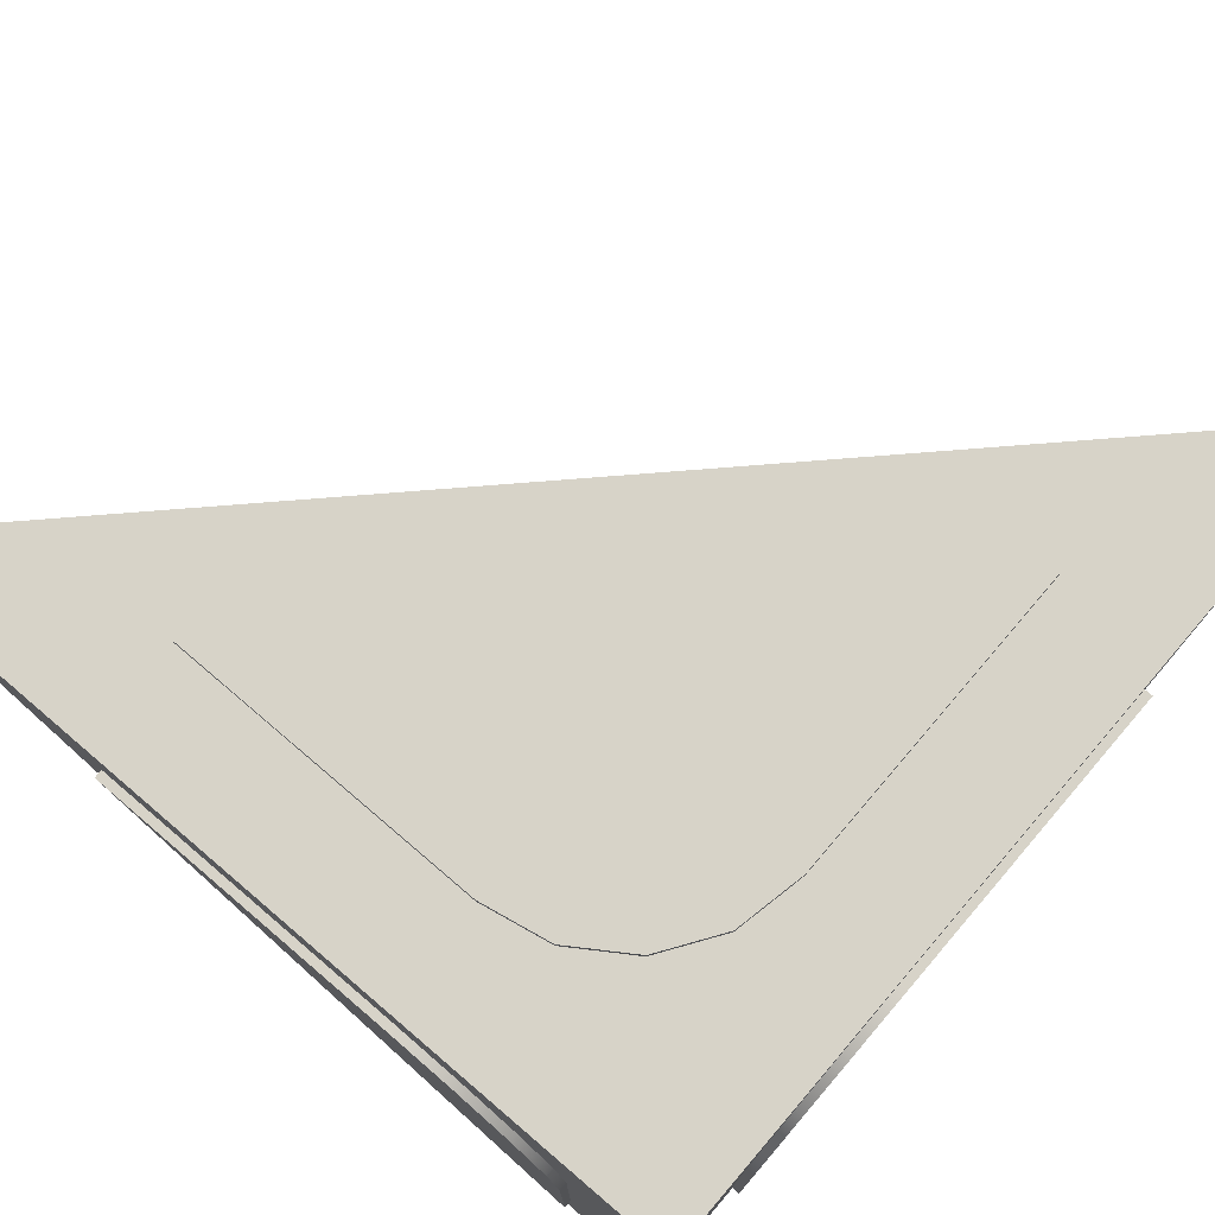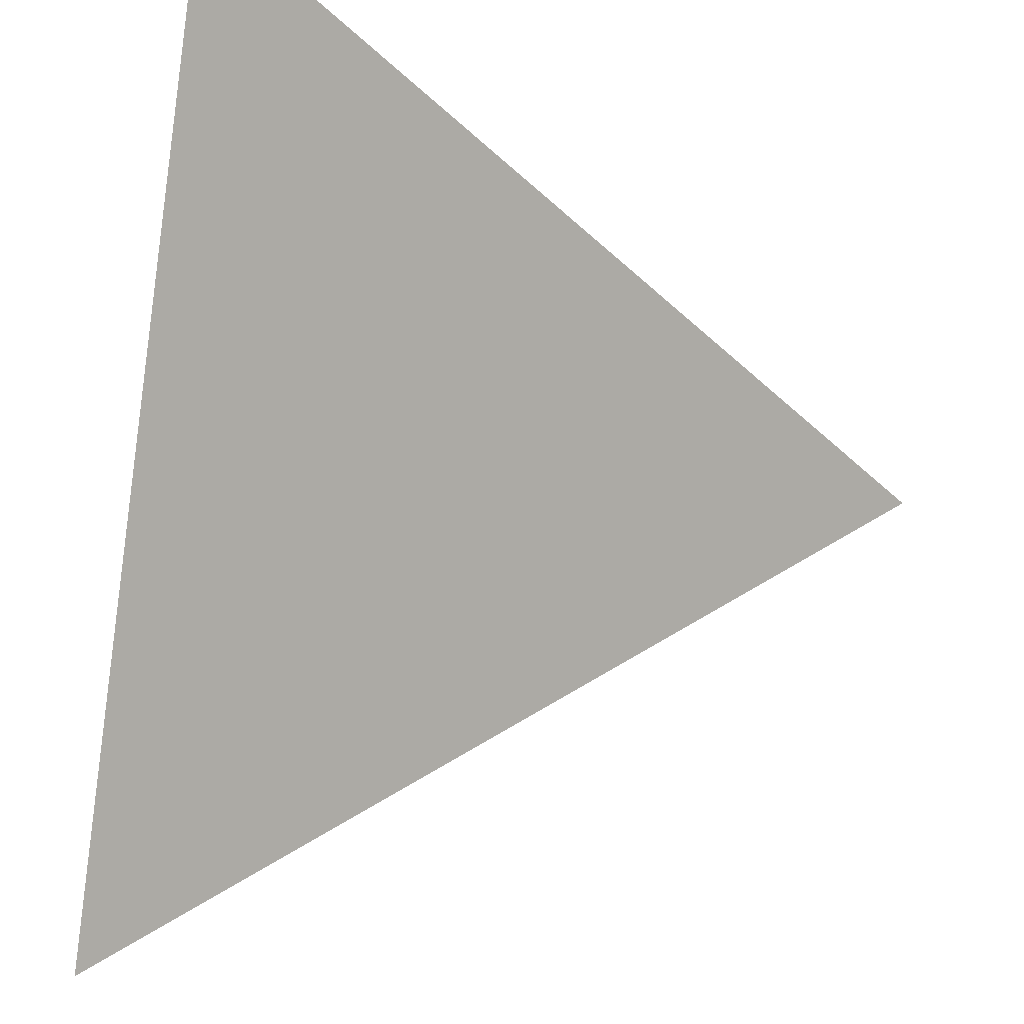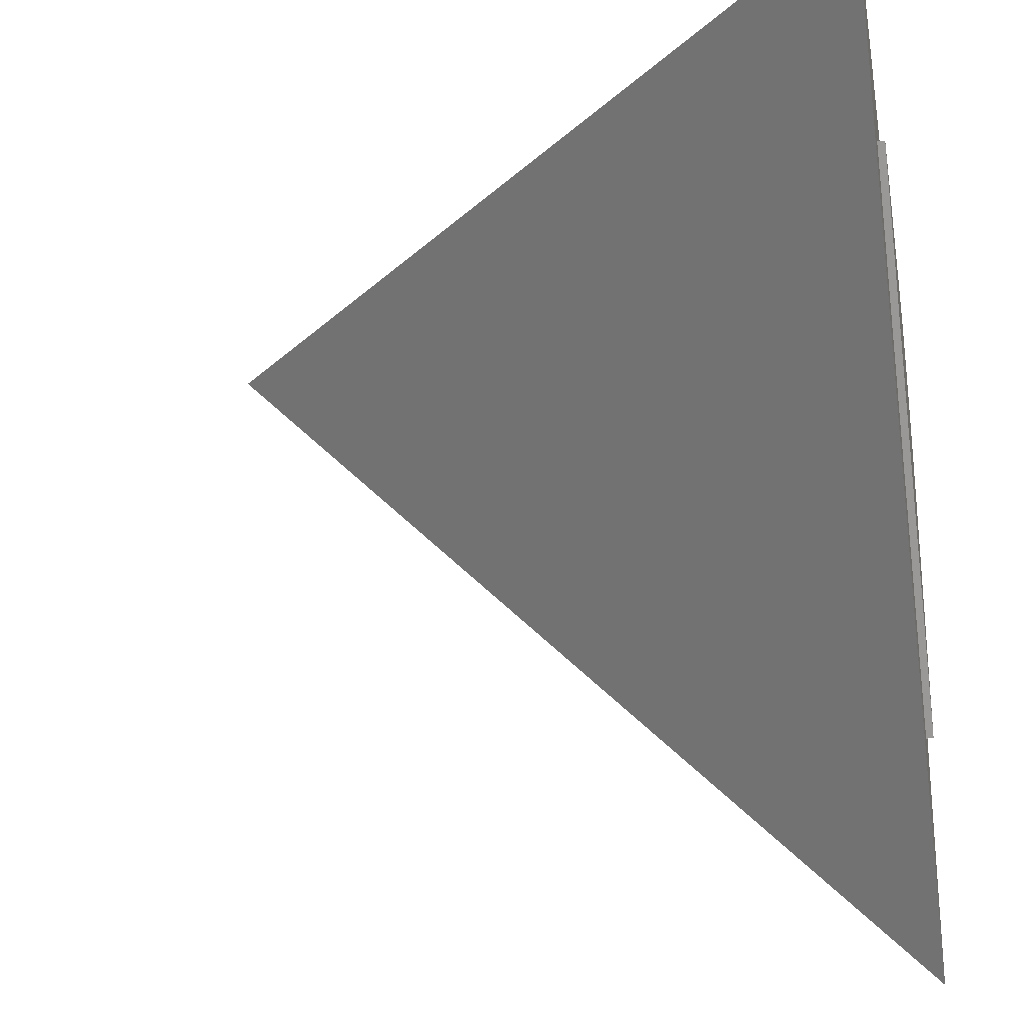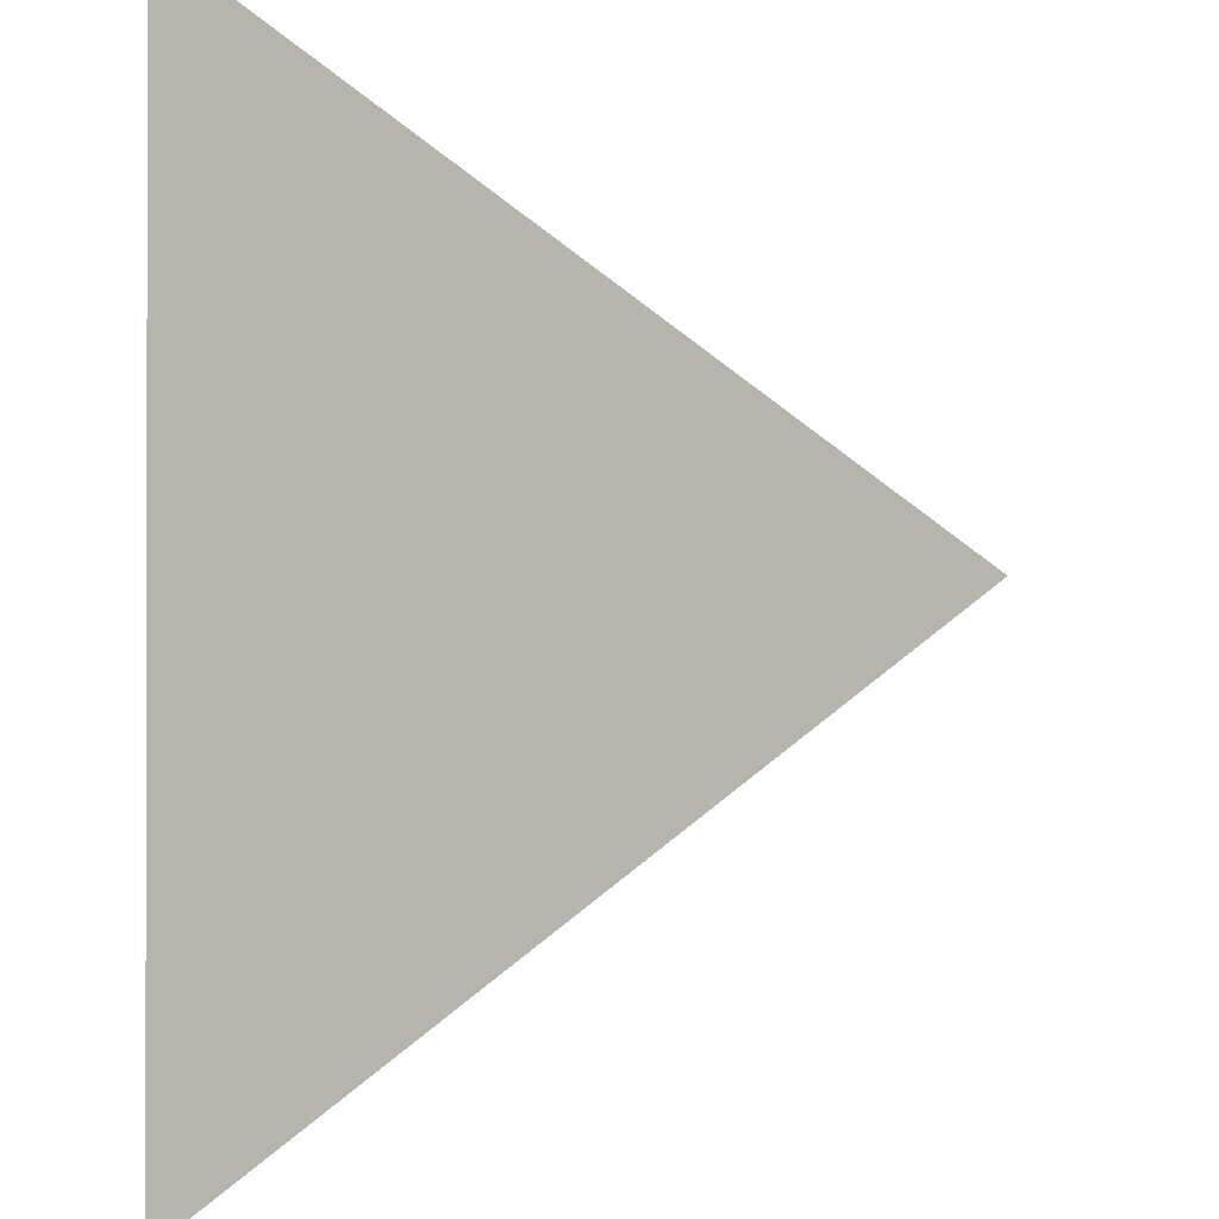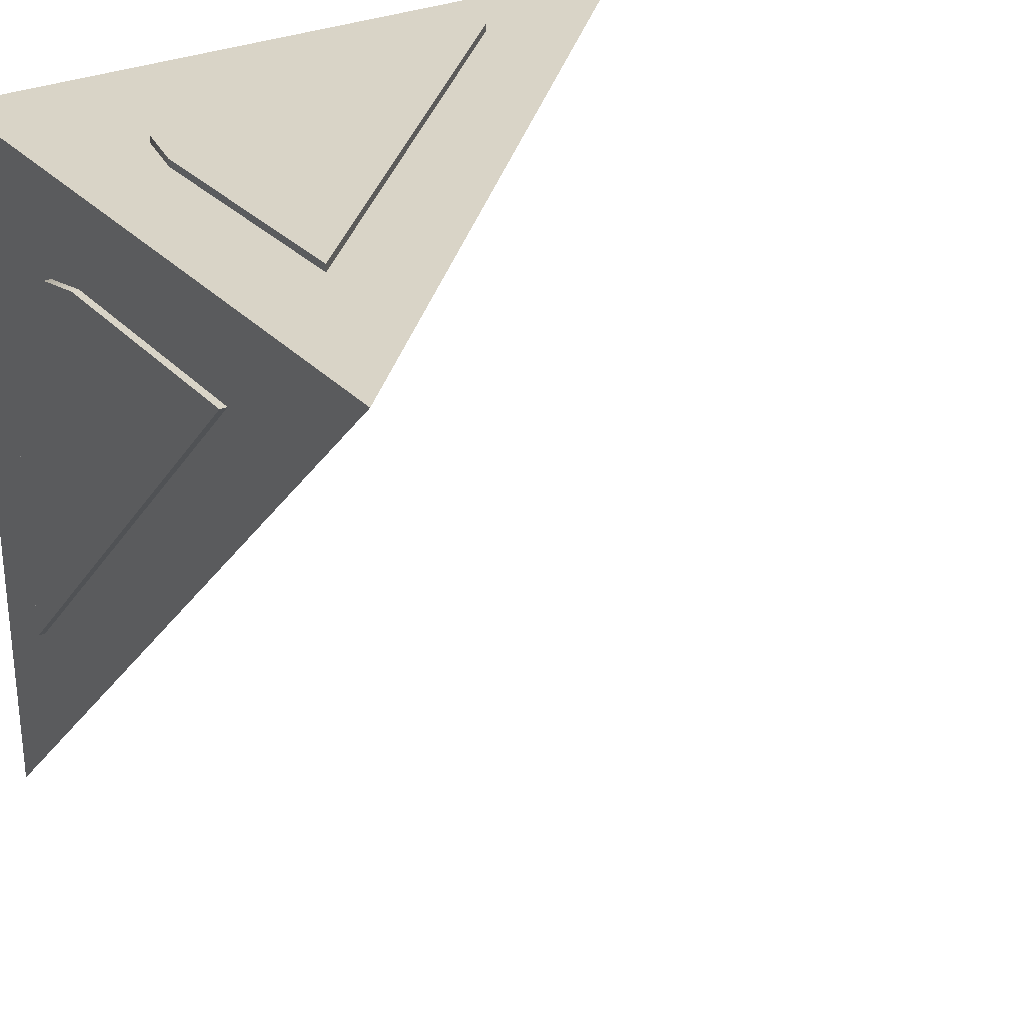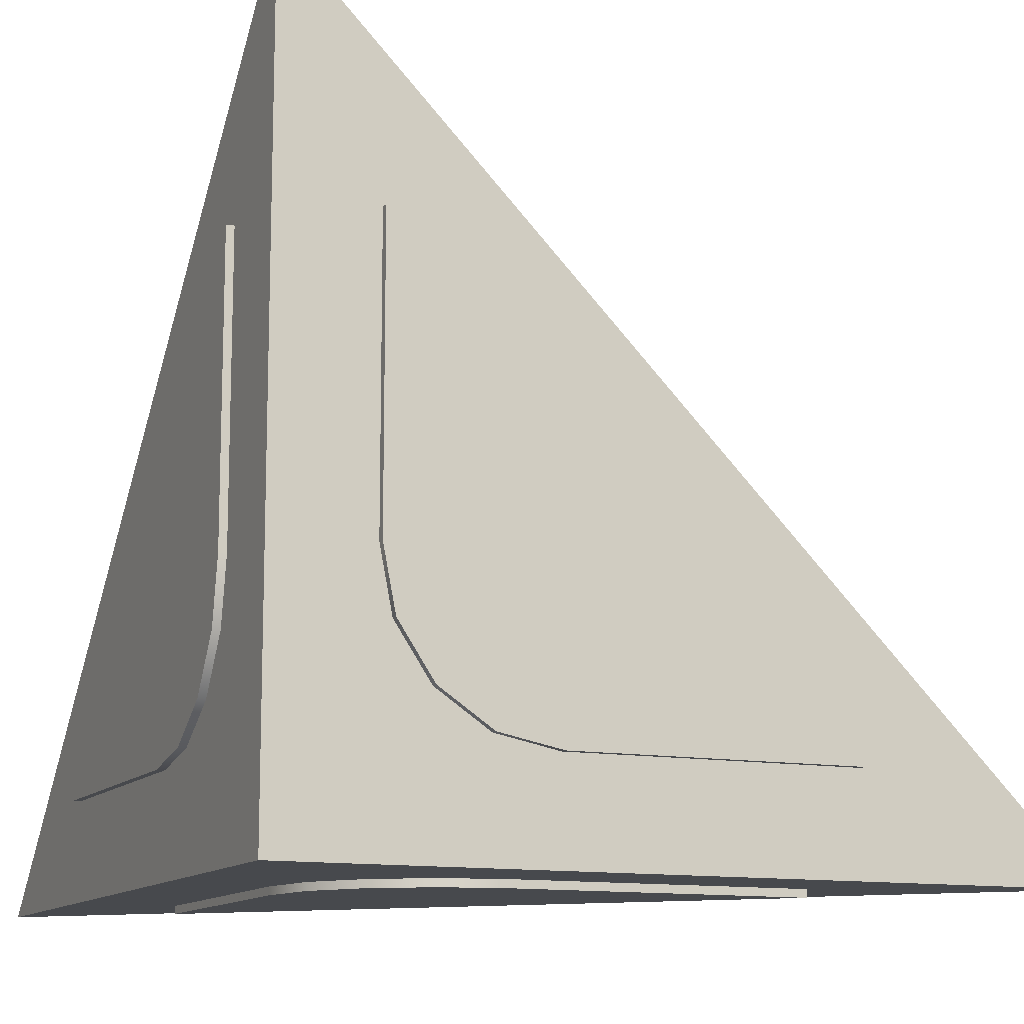
<metadata>
{"format":"obj","ext":"obj","renderer":"f3d","projection":"perspective","resolution":1024,"background":"white","views":[{"elev":76.7,"azim":-49.5,"up":"+Z"},{"elev":53.0,"azim":101.0,"up":"+Y"},{"elev":-25.5,"azim":-169.8,"up":"+Z"},{"elev":49.1,"azim":91.0,"up":"+Y"},{"elev":28.8,"azim":56.6,"up":"+Z"},{"elev":-12.2,"azim":-23.9,"up":"+Y"}]}
</metadata>
<code>
g
v 6.351 7.905 -35.47
v 35.47 7.905 -6.35
v 35.47 6.905 -6.35
v 6.351 6.905 -35.47
v 6.351 6.905 -26.2
v 6.351 7.905 -30.84
v 6.351 7.905 -26.2
v 6.351 6.905 -16.93
v 6.351 7.905 -16.93
v 6.351 7.905 -21.57
v 6.351 6.905 -21.57
v 7.162 6.905 -12.87
v 7.162 7.905 -12.87
v 9.451 6.905 -9.45
v 9.451 7.905 -9.45
v 16.93 6.905 -6.35
v 16.93 7.905 -6.35
v 12.9 7.905 -7.151
v 12.9 6.905 -7.151
v 21.57 6.905 -6.35
v 21.57 7.905 -6.35
v 26.2 6.905 -6.35
v 26.2 7.905 -6.35
v 30.84 7.905 -6.35
v 30.84 6.905 -6.35
f 1 2 3 4
f 4 5 6 1
f 6 5 7
f 8 9 10 11
f 11 10 7 5
f 12 13 9 8
f 13 12 14 15
f 16 17 18 19
f 19 18 15 14
f 20 21 17 16
f 21 20 22 23
f 3 2 24 25
f 25 24 23 22
f 5 4 25
f 11 5 22
f 14 12 8
f 20 8 11
f 16 14 8
f 8 20 16
f 11 22 20
f 22 5 25
f 25 4 3
f 19 14 16
f 6 2 1
f 7 24 6
f 9 21 10
f 23 7 10
f 13 15 9
f 17 15 18
f 9 17 21
f 21 23 10
f 24 2 6
f 23 24 7
f 15 17 9
g _1
v 31.83 17.4 -0.3757
v 31.83 17.4 -0.2507
v 33.65 15.58 -0.2507
v 33.65 15.58 -0.3757
v 28.19 21.04 -0.2507
v 28.19 21.04 -0.0006966
v 31.83 17.4 -0.0006966
v 28.19 21.04 0.2493
v 31.83 17.4 0.2493
v 31.83 17.4 0.3743
v 33.65 15.58 0.3743
v 33.65 15.58 0.2493
v 8.17 41.06 -0.3757
v 8.17 41.06 -0.2507
v 9.99 39.24 -0.2507
v 9.99 39.24 -0.3757
v 9.99 39.24 -0.0006966
v 13.63 35.6 -0.0006966
v 13.63 35.6 -0.2507
v 9.99 39.24 0.2493
v 13.63 35.6 0.2493
v 8.17 41.06 0.2493
v 8.17 41.06 0.3743
v 9.99 39.24 0.3743
v 35.47 13.76 0.4993
v 35.47 13.76 -0.5007
v 6.35 42.88 0.4993
v 6.35 42.88 -0.5007
v 26.2 13.76 0.4993
v 30.84 13.76 -0.5007
v 26.2 13.76 -0.5007
v 16.93 13.76 0.4993
v 16.93 13.76 -0.5007
v 21.57 13.76 -0.5007
v 21.57 13.76 0.4993
v 12.87 14.57 0.4993
v 12.87 14.57 -0.5007
v 9.45 16.86 0.4993
v 9.45 16.86 -0.5007
v 6.35 24.34 0.4993
v 6.35 24.34 -0.5007
v 7.151 20.3 -0.5007
v 7.151 20.3 0.4993
v 6.35 28.97 0.4993
v 6.35 28.97 -0.5007
v 6.35 33.61 0.4993
v 6.35 33.61 -0.5007
v 6.35 38.24 -0.5007
v 6.35 38.24 0.4993
f 26 27 28 29
f 30 31 32 27
f 31 33 34 32
f 34 35 36 37
f 38 39 40 41
f 40 42 43 44
f 42 45 46 43
f 47 48 49 45
f 37 36 50
f 35 50 36
f 37 50 51 28
f 33 35 34
f 35 33 46 49
f 37 32 34
f 50 35 49 52
f 28 32 37
f 29 28 51
f 26 29 51
f 32 28 27
f 30 26 41 44
f 27 26 30
f 30 44 43 31
f 26 51 53 41
f 31 43 46 33
f 49 46 45
f 47 52 48
f 49 48 52
f 52 47 39 53
f 47 45 42
f 39 42 40
f 41 40 44
f 41 53 38
f 39 38 53
f 39 47 42
f 50 54 55 51
f 55 54 56
f 57 58 59 60
f 60 59 56 54
f 61 62 58 57
f 62 61 63 64
f 65 66 67 68
f 68 67 64 63
f 69 70 66 65
f 70 69 71 72
f 52 53 73 74
f 74 73 72 71
f 54 50 74
f 60 54 71
f 63 61 57
f 69 57 60
f 65 63 57
f 57 69 65
f 60 71 69
f 71 54 74
f 74 50 52
f 68 63 65
f 55 53 51
f 56 73 55
f 58 70 59
f 72 56 59
f 62 64 58
f 66 64 67
f 58 66 70
f 70 72 59
f 73 53 55
f 72 73 56
f 64 66 58
g _2
v 0.3757 17.4 -31.83
v 0.3757 15.58 -33.65
v 0.2507 15.58 -33.65
v 0.2507 17.4 -31.83
v 0.2507 21.04 -28.19
v 0.0006966 17.4 -31.83
v 0.0006966 21.04 -28.19
v -0.2493 17.4 -31.83
v -0.2493 21.04 -28.19
v -0.2493 15.58 -33.65
v -0.3743 15.58 -33.65
v -0.3743 17.4 -31.83
v 0.3757 41.06 -8.17
v 0.3757 39.24 -9.99
v 0.2507 39.24 -9.99
v 0.2507 41.06 -8.17
v 0.2507 35.6 -13.63
v 0.0006966 35.6 -13.63
v 0.0006966 39.24 -9.99
v -0.2493 35.6 -13.63
v -0.2493 39.24 -9.99
v -0.2493 41.06 -8.17
v -0.3743 39.24 -9.99
v -0.3743 41.06 -8.17
v -0.4993 13.76 -35.47
v 0.5007 13.76 -35.47
v -0.4993 42.88 -6.35
v 0.5007 42.88 -6.35
v 0.5007 13.76 -30.84
v -0.4993 13.76 -26.2
v 0.5007 13.76 -26.2
v -0.4993 13.76 -16.93
v -0.4993 13.76 -21.57
v 0.5007 13.76 -21.57
v 0.5007 13.76 -16.93
v -0.4993 14.57 -12.87
v 0.5007 14.57 -12.87
v 0.5007 16.86 -9.45
v -0.4993 16.86 -9.45
v -0.4993 24.34 -6.35
v -0.4993 20.3 -7.151
v 0.5007 20.3 -7.151
v 0.5007 24.34 -6.35
v -0.4993 28.97 -6.35
v 0.5007 28.97 -6.35
v 0.5007 33.61 -6.35
v -0.4993 33.61 -6.35
v -0.4993 38.24 -6.35
v 0.5007 38.24 -6.35
f 75 76 77 78
f 79 78 80 81
f 81 80 82 83
f 82 84 85 86
f 87 88 89 90
f 89 91 92 93
f 93 92 94 95
f 96 95 97 98
f 84 99 85
f 86 85 99
f 84 77 100 99
f 83 82 86
f 86 97 94 83
f 84 82 80
f 99 101 97 86
f 77 84 80
f 76 100 77
f 75 100 76
f 80 78 77
f 79 91 88 75
f 78 79 75
f 79 81 92 91
f 75 88 102 100
f 81 83 94 92
f 97 95 94
f 96 98 101
f 97 101 98
f 101 102 90 96
f 96 93 95
f 90 89 93
f 88 91 89
f 88 87 102
f 90 102 87
f 90 93 96
f 99 100 103 104
f 103 105 104
f 106 107 108 109
f 107 104 105 108
f 110 106 109 111
f 111 112 113 110
f 114 115 116 117
f 115 113 112 116
f 118 114 117 119
f 119 120 121 118
f 101 122 123 102
f 122 121 120 123
f 104 122 99
f 107 121 104
f 113 106 110
f 118 107 106
f 114 106 113
f 106 114 118
f 107 118 121
f 121 122 104
f 122 101 99
f 115 114 113
f 103 100 102
f 105 103 123
f 109 108 119
f 120 108 105
f 111 109 112
f 117 116 112
f 109 119 117
f 119 108 120
f 123 103 102
f 120 105 123
f 112 109 117
g _3
v 50.8 7.405 0
v 0 7.405 -50.8
v 0 58.2 0
v 0 7.405 0
f 124 125 126
f 126 127 124
f 125 127 126
f 127 125 124

</code>
